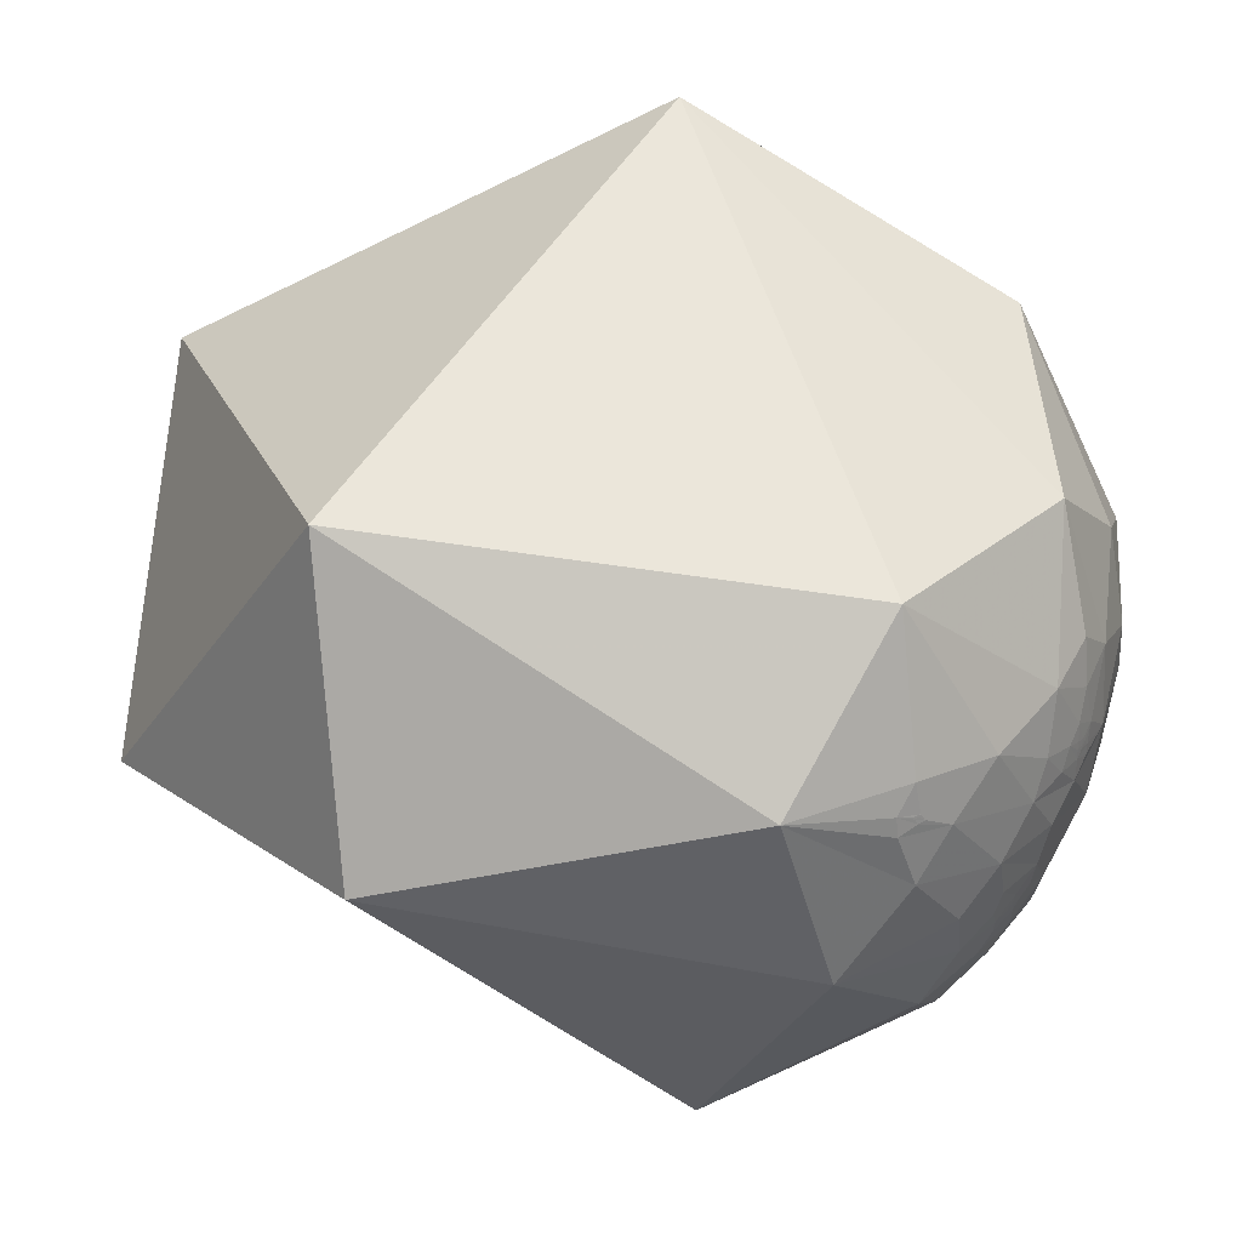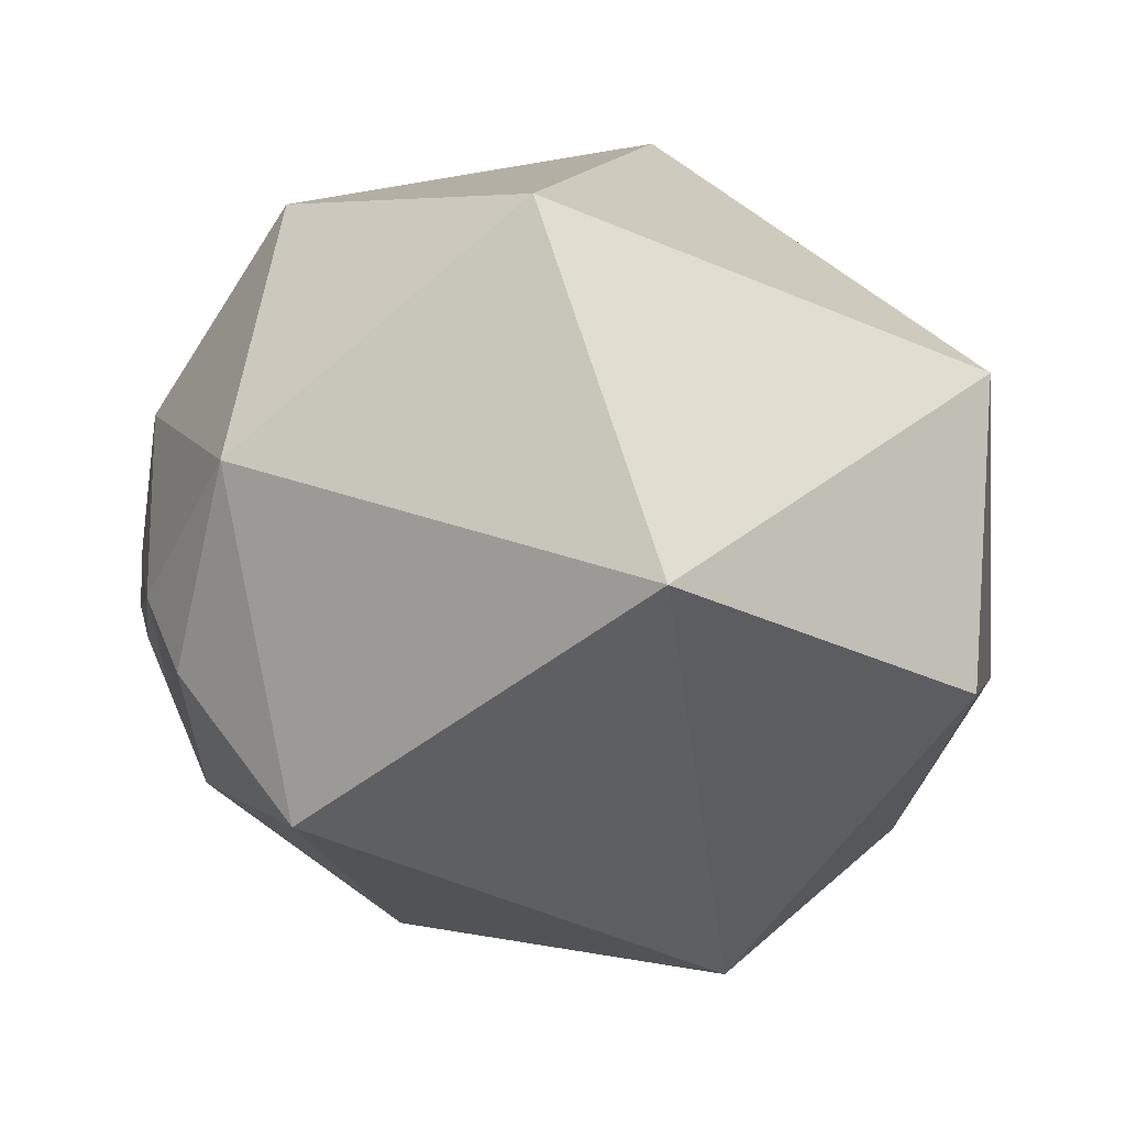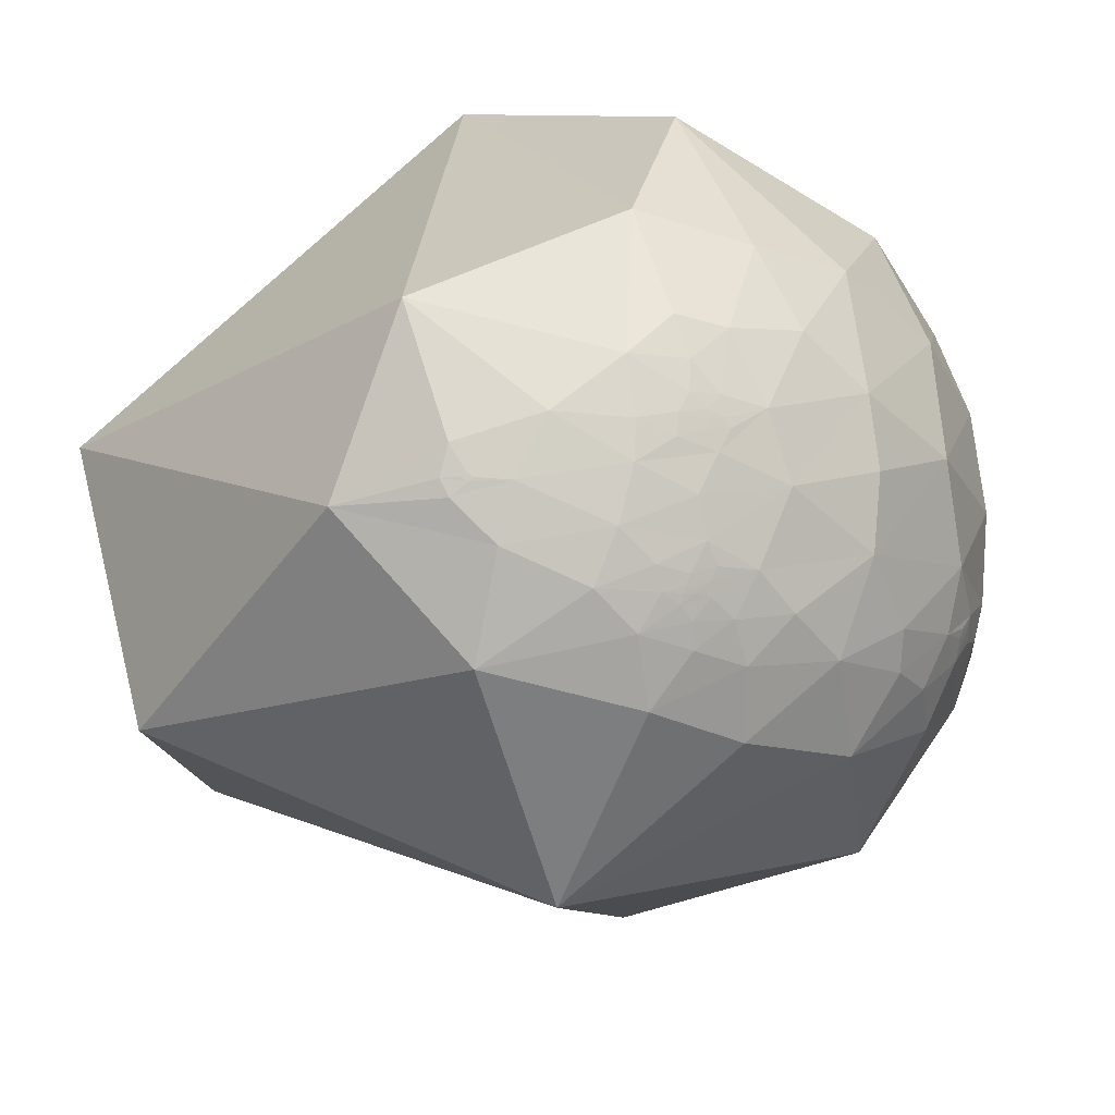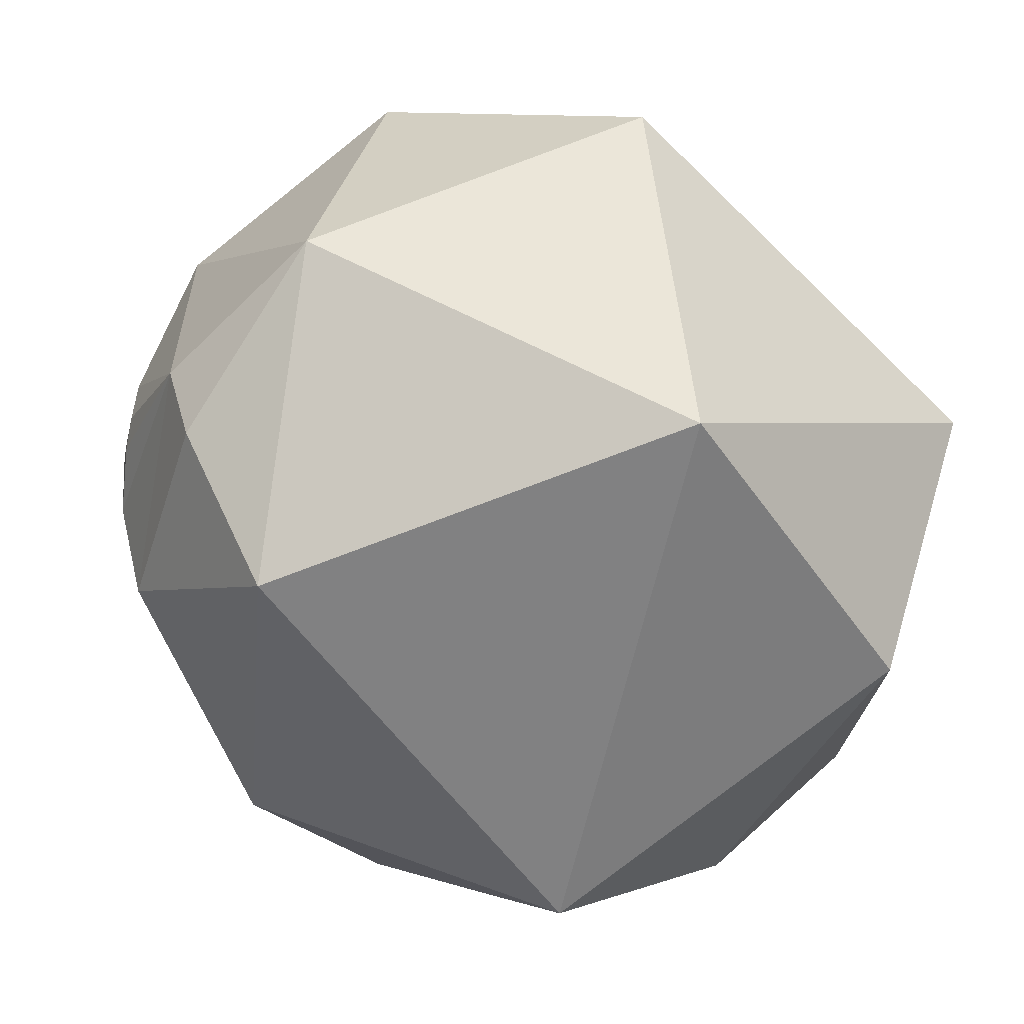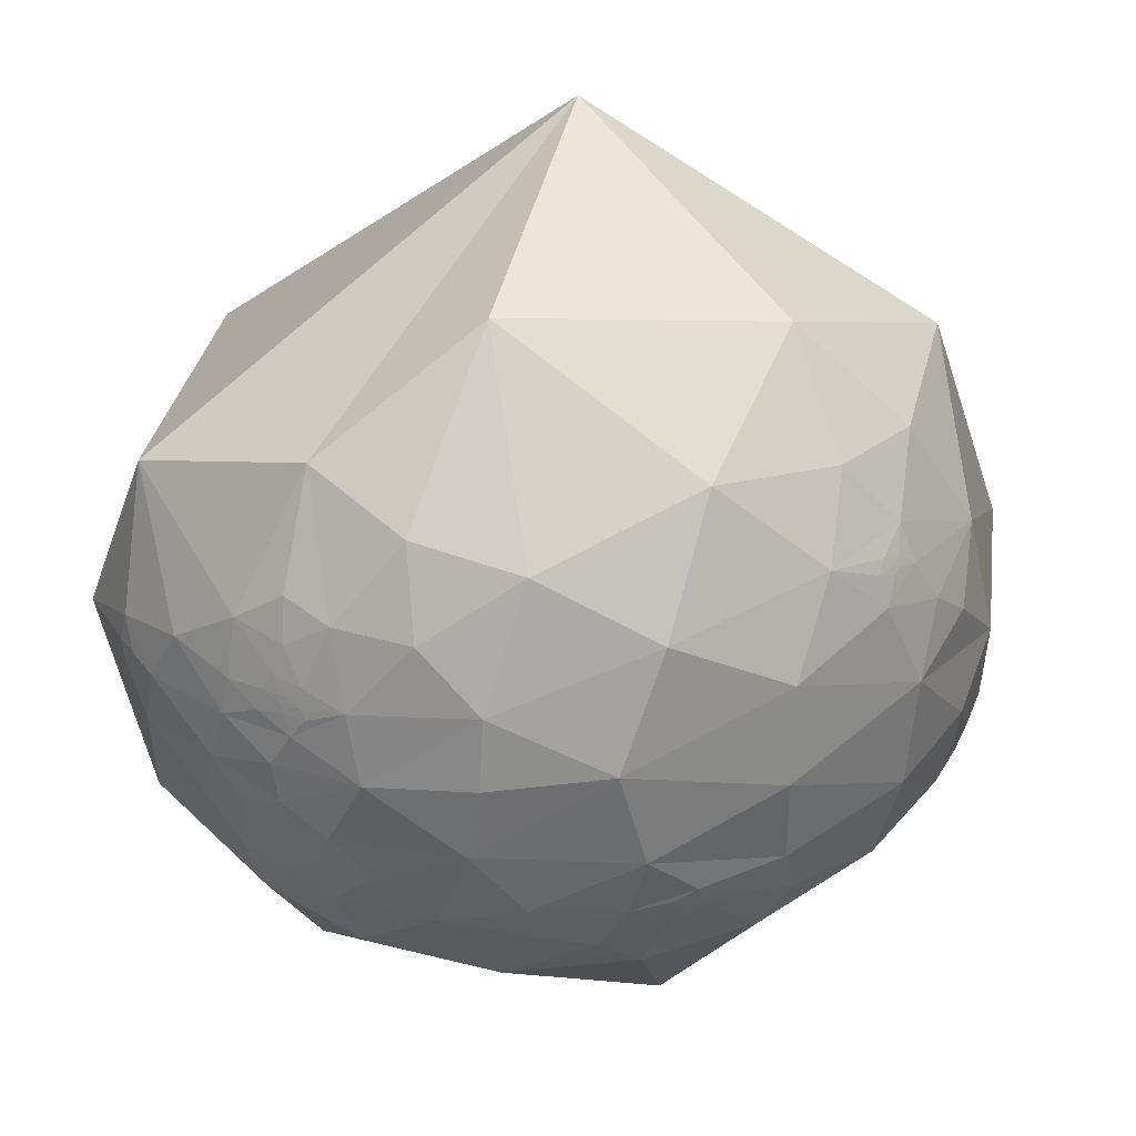
<metadata>
{"format":"obj","ext":"obj","renderer":"f3d","projection":"perspective","resolution":1024,"background":"white","views":[{"elev":-4.8,"azim":-90.3,"up":"+Z"},{"elev":78.0,"azim":167.4,"up":"+Y"},{"elev":-32.5,"azim":-46.6,"up":"+Z"},{"elev":-28.8,"azim":164.7,"up":"+Z"},{"elev":-74.9,"azim":-25.2,"up":"+Y"}]}
</metadata>
<code>
v 0.9487 -0.302 0.09358
v 0.93 -0.3651 0.04251
v 0.9635 -0.262 0.0552
v 0.9727 -0.2169 0.08224
v 0.8973 -0.42 0.1356
v 0.7347 -0.6448 0.2108
v 0.5532 -0.8318 -0.04499
v 0.8159 -0.578 -0.01143
v 0.9817 -0.03872 0.1866
v 0.8914 -0.3337 0.3066
v 0.9595 -0.2393 0.1488
v 0.9503 0.3105 0.02131
v 0.9975 0.008909 0.07016
v 0.7191 0.6711 0.1804
v 0.4908 0.4024 0.7728
v 0.8781 0.08619 0.4707
v -0.1016 -0.9824 0.1568
v 0.1444 -0.8859 0.4409
v 0.1812 -0.6315 0.7539
v -0.3631 -0.7651 0.5318
v 0.7169 -0.4642 0.5201
v 0.4673 -0.8709 0.1522
v 0.1926 -0.9709 0.1423
v 0.2231 -0.9658 -0.132
v 0.4924 -0.5705 0.6573
v 0.5139 -0.2288 0.8268
v -0.06327 -0.9896 -0.1291
v 0.002495 0.8492 0.5281
v -0.3586 -0.1294 0.9245
v -0.5614 -0.8156 0.1402
v -0.335 -0.9354 0.1131
v -0.8549 0.5155 0.05802
v -0.8657 -0.4945 -0.07798
v -0.2369 -0.9697 -0.06036
v -0.5056 -0.7616 -0.4054
v -0.3822 -0.8113 -0.4425
v -0.2086 -0.9013 -0.3797
v -0.371 -0.8557 -0.3607
v -0.2979 -0.9204 -0.2531
v -0.5657 -0.7991 -0.2035
v -0.6552 -0.6816 -0.3258
v -0.5262 -0.7852 -0.3263
v -0.6639 -0.5989 -0.4479
v -0.7629 -0.5249 -0.3774
v -0.7256 -0.5363 -0.4312
v -0.7125 -0.5456 -0.4412
v 0.995 -0.0888 0.04465
v 0.9896 -0.1192 0.08057
v 0.9917 -0.1149 0.05713
v -0.7523 -0.4921 -0.4381
v -0.4514 -0.8214 -0.3486
v -0.732 -0.5234 -0.4362
v -0.7277 -0.5306 -0.4347
v -0.7252 -0.5322 -0.4368
v 0.3749 -0.7405 0.5577
v 0.5856 -0.7367 0.3382
v 0.538 -0.7463 0.3918
v 0.4342 -0.8188 0.3757
v 0.5639 -0.6994 0.4392
v 0.5403 -0.6814 0.4936
v 0.5333 -0.7321 0.4238
v -0.3945 -0.9124 -0.1093
v -0.4977 -0.8609 -0.105
v -0.4034 -0.866 -0.2955
v -0.404 -0.866 -0.2947
v -0.4029 -0.8659 -0.2963
v -0.4031 -0.8661 -0.2957
v -0.3609 -0.8789 -0.3118
v 0.5727 -0.7073 0.4144
v 0.5693 -0.711 0.4128
v 0.5719 -0.7086 0.4132
v 0.5687 -0.7081 0.4186
v 0.5697 -0.707 0.419
v 0.5688 -0.707 0.4203
v -0.4097 -0.8665 -0.2853
v -0.4064 -0.8636 -0.2984
v -0.3989 -0.8678 -0.2963
v -0.3999 -0.8674 -0.2962
v -0.4002 -0.8671 -0.2965
v -0.4005 -0.8672 -0.296
v -0.4013 -0.8667 -0.2962
v -0.4005 -0.8677 -0.2944
v -0.3941 -0.8727 -0.2884
v -0.3928 -0.8845 -0.2516
v -0.4504 -0.8542 -0.2599
v 0.5696 -0.7077 0.418
v 0.5709 -0.7077 0.4162
v 0.5771 -0.7024 0.4166
v 0.5719 -0.7052 0.4191
v -0.4281 -0.8552 -0.2921
v -0.3988 -0.8646 -0.3056
v -0.3955 -0.869 -0.2973
v -0.418 -0.8552 -0.3064
v -0.3758 -0.8789 -0.2937
v -0.4008 -0.8666 -0.2972
v -0.3971 -0.8692 -0.2945
v -0.4033 -0.8661 -0.2954
v -0.4026 -0.8664 -0.2955
v -0.4017 -0.8664 -0.2967
v 0.5729 -0.7077 0.4134
v 0.5739 -0.7065 0.4141
v 0.5668 -0.7105 0.417
v 0.573 -0.7085 0.412
v 0.5728 -0.7143 0.4019
v 0.557 -0.7212 0.4119
v 0.569 -0.7098 0.4153
v -0.4029 -0.8564 -0.3229
v -0.459 -0.8671 -0.1934
v 0.6066 -0.6692 0.4292
v 0.575 -0.6993 0.4247
v 0.5609 -0.7117 0.4229
v 0.6925 -0.6164 0.3747
v -0.4601 -0.8351 -0.3015
v -0.07125 0.9468 -0.3137
v 0.7432 0.4045 -0.533
v 0.9656 -0.2594 0.01786
v 0.9861 -0.1338 -0.09862
v 0.9848 -0.1734 -0.007124
v 0.9392 -0.3407 -0.04243
v 0.9995 -0.03014 0.007294
v 0.9404 -0.0871 -0.3287
v 0.9133 0.3728 -0.1642
v 0.5972 -0.4029 -0.6936
v 0.3619 -0.885 -0.2928
v 0.6313 -0.7479 -0.205
v 0.6726 -0.6236 -0.3984
v 0.4769 -0.6828 -0.5535
v 0.2343 -0.6684 -0.706
v 0.3673 -0.762 -0.5333
v 0.05495 -0.7907 -0.6098
v 0.248 -0.7927 -0.5568
v 0.1994 -0.8446 -0.4968
v -0.08559 -0.1645 -0.9827
v 0.03458 -0.9049 -0.4242
v -0.005228 -0.9619 -0.2735
v -0.5563 -0.3957 -0.7307
v -0.6704 0.4635 -0.5794
v -0.05155 -0.6299 -0.775
v -0.2664 -0.5752 -0.7734
v -0.1008 -0.8086 -0.5797
v -0.1444 -0.7192 -0.6796
v -0.2157 -0.8162 -0.5361
v -0.489 -0.7038 -0.5153
v -0.3347 -0.79 -0.5137
v -0.3688 -0.6409 -0.6732
v -0.477 -0.6281 -0.6148
v -0.2603 -0.6852 -0.6802
v -0.6376 -0.5351 -0.5542
v -0.7179 -0.5325 -0.4484
v -0.8442 -0.2863 -0.4532
v -0.7286 -0.4958 -0.4726
v 0.9926 -0.1202 0.01901
v -0.7282 -0.5253 -0.4402
v -0.2177 -0.7529 -0.6211
v 0.695 -0.6637 -0.2765
v 0.8498 -0.4882 -0.199
v 0.3838 -0.8222 -0.4204
v 0.4606 -0.7996 -0.3854
v 0.4593 -0.8089 -0.3672
v -0.3151 -0.7406 -0.5935
v -0.3149 -0.7407 -0.5934
v -0.3152 -0.7409 -0.5931
v -0.315 -0.7402 -0.5941
v 0.489 -0.7956 -0.3577
v 0.489 -0.7958 -0.3572
v 0.4882 -0.7962 -0.3574
v 0.4859 -0.7972 -0.3584
v 0.4876 -0.7958 -0.359
v 0.4866 -0.7952 -0.3618
v 0.487 -0.7955 -0.3605
v 0.4861 -0.7959 -0.3609
v -0.3132 -0.737 -0.599
v -0.3197 -0.739 -0.593
v -0.3132 -0.7425 -0.5921
v -0.3126 -0.7426 -0.5923
v -0.3121 -0.7436 -0.5913
v -0.3138 -0.7418 -0.5926
v -0.313 -0.7423 -0.5925
v -0.3269 -0.7127 -0.6206
v -0.2812 -0.7503 -0.5983
v -0.3037 -0.7476 -0.5906
v -0.3107 -0.7468 -0.588
v -0.3142 -0.7423 -0.5918
v 0.4867 -0.7958 -0.3602
v 0.489 -0.7945 -0.3601
v 0.4935 -0.7929 -0.3576
v -0.2951 -0.7636 -0.5744
v -0.3332 -0.7253 -0.6024
v -0.3197 -0.7465 -0.5835
v -0.336 -0.7331 -0.5914
v -0.3097 -0.7451 -0.5907
v -0.3149 -0.7406 -0.5936
v -0.3144 -0.7411 -0.5933
v -0.3145 -0.7416 -0.5925
v 0.49 -0.7951 -0.3572
v 0.4844 -0.7967 -0.3614
v 0.481 -0.7957 -0.3681
v 0.4889 -0.7961 -0.3566
v 0.4876 -0.7987 -0.3527
v 0.4762 -0.8 -0.3649
v 0.4803 -0.7676 -0.4244
v 0.4932 -0.7906 -0.3629
v 0.4859 -0.7967 -0.3595
v -0.296 -0.7812 -0.5496
v -0.3368 -0.7493 -0.5702
v -0.3696 -0.7035 -0.607
v -0.2918 -0.7108 -0.6401
v 0.5246 -0.772 -0.3588
v 0.4908 -0.8098 -0.3216
v 0.4871 -0.7877 -0.3771
v 0.6035 -0.7353 -0.3083
v -0.4026 -0.7188 -0.5668
v 0.9805 -0.1953 0.02115
v 0.9859 -0.1663 0.01655
v 0.9902 -0.1301 0.05024
v 0.9917 -0.124 0.03486
v 0.985 -0.1702 0.02876
v 0.9891 -0.1448 0.02591
v 0.9897 -0.1383 0.03717
v 0.9872 -0.1549 0.03817
v 0.9762 -0.2096 0.05593
v 0.9837 -0.1695 0.05958
v 0.9858 -0.1611 0.04677
v 0.9756 -0.2162 0.03809
v 0.9817 -0.1875 0.03397
v 0.982 -0.1835 0.04472
v 0.9843 -0.1728 0.03742
v 0.9849 -0.168 0.04173
v 0.991 -0.1216 0.05547
v 0.991 -0.1201 0.05958
v 0.9903 -0.1377 0.01974
v 0.9888 -0.1484 0.01468
v 0.7724 -0.5245 0.3582
v -0.312 -0.7423 -0.593
f 1 2 3
f 4 1 3
f 8 5 6
f 9 10 11
f 12 9 13
f 11 5 1
f 10 6 5
f 14 15 16
f 20 17 18
f 16 21 10
f 22 23 24
f 25 21 26
f 26 19 25
f 18 17 23
f 23 17 27
f 28 29 15
f 31 17 20
f 29 20 19
f 29 28 32
f 31 34 17
f 27 17 34
f 38 35 36
f 27 34 39
f 39 38 37
f 33 40 30
f 33 41 40
f 41 42 40
f 45 46 43
f 43 35 41
f 41 44 43
f 47 48 49
f 4 48 11
f 44 50 45
f 42 41 35
f 45 50 52
f 45 52 53
f 45 54 46
f 55 19 18
f 56 57 58
f 59 60 61
f 62 30 63
f 62 39 34
f 66 67 64
f 2 1 5
f 39 68 38
f 69 70 71
f 72 73 74
f 76 66 65
f 77 78 79
f 80 79 78
f 80 81 79
f 80 78 82
f 75 83 84
f 89 86 87
f 75 90 76
f 91 92 76
f 76 93 91
f 94 83 92
f 92 91 94
f 92 95 76
f 83 96 92
f 65 97 98
f 96 83 82
f 67 66 98
f 98 97 67
f 95 66 76
f 98 66 81
f 65 98 82
f 95 99 66
f 99 95 81
f 69 100 101
f 72 102 86
f 103 104 88
f 102 105 70
f 58 60 55
f 101 103 88
f 74 102 72
f 106 70 87
f 94 91 107
f 93 107 91
f 108 85 84
f 84 94 39
f 109 88 104
f 104 56 109
f 104 57 56
f 61 57 105
f 59 110 109
f 59 61 111
f 104 70 105
f 22 6 56
f 58 23 22
f 21 25 60
f 108 63 40
f 112 21 109
f 112 56 6
f 107 38 68
f 40 42 113
f 14 115 114
f 62 63 108
f 89 74 73
f 100 103 101
f 78 77 82
f 2 116 3
f 117 118 119
f 13 47 120
f 12 117 121
f 12 13 120
f 122 12 121
f 121 115 122
f 121 123 115
f 124 125 7
f 123 126 127
f 127 128 123
f 127 129 128
f 115 14 122
f 130 131 132
f 115 133 114
f 132 124 134
f 134 24 135
f 133 136 137
f 133 123 128
f 128 138 133
f 133 138 139
f 130 140 141
f 141 139 138
f 114 137 32
f 134 135 37
f 144 37 36
f 37 144 142
f 142 140 134
f 136 133 139
f 145 146 136
f 139 147 145
f 143 148 146
f 151 149 50
f 143 35 43
f 43 148 143
f 152 120 47
f 50 149 153
f 149 43 46
f 154 141 140
f 54 53 52
f 131 128 129
f 155 156 125
f 157 158 159
f 147 139 141
f 162 163 160
f 164 165 166
f 164 167 168
f 169 170 171
f 173 172 163
f 174 175 176
f 174 177 178
f 172 179 180
f 176 182 183
f 168 184 185
f 180 187 181
f 172 188 179
f 173 182 189
f 173 190 188
f 182 181 187
f 173 183 182
f 182 191 181
f 161 160 192
f 193 162 161
f 161 192 193
f 177 162 193
f 174 183 177
f 176 183 174
f 194 162 177
f 195 165 164
f 169 196 197
f 198 199 167
f 184 171 170
f 186 199 198
f 184 170 185
f 196 200 197
f 198 167 166
f 129 201 157
f 186 164 168
f 185 169 202
f 185 202 186
f 203 196 168
f 187 204 205
f 205 189 187
f 190 206 188
f 180 179 207
f 180 154 142
f 142 187 180
f 208 186 202
f 208 209 199
f 199 159 200
f 197 158 210
f 200 167 199
f 124 132 157
f 131 157 132
f 201 127 126
f 207 179 145
f 211 155 125
f 125 209 211
f 204 144 205
f 212 205 144
f 145 179 206
f 118 214 213
f 170 169 185
f 165 198 166
f 195 198 165
f 160 163 192
f 47 215 216
f 220 217 218
f 4 221 222
f 152 47 216
f 48 222 215
f 220 219 215
f 224 213 225
f 222 226 223
f 213 214 217
f 220 228 227
f 214 218 217
f 225 217 227
f 227 228 226
f 230 229 49
f 152 231 232
f 232 231 218
f 214 118 232
f 218 231 152
f 215 229 230
f 215 230 48
f 4 11 1
f 48 9 11
f 9 48 13
f 9 16 10
f 9 12 16
f 11 10 5
f 12 14 16
f 14 12 122
f 26 16 15
f 16 26 21
f 22 7 6
f 7 22 24
f 55 25 19
f 14 28 15
f 24 27 135
f 26 29 19
f 29 26 15
f 20 29 30
f 27 37 135
f 37 27 39
f 29 33 30
f 30 40 63
f 32 150 33
f 44 41 33
f 44 33 150
f 47 13 48
f 44 150 50
f 54 45 53
f 10 233 6
f 233 10 21
f 112 109 56
f 61 58 57
f 58 61 60
f 59 109 60
f 31 62 34
f 62 31 30
f 35 38 51
f 100 69 71
f 70 69 87
f 92 77 95
f 77 92 96
f 94 84 83
f 90 75 85
f 93 76 90
f 64 67 97
f 83 75 82
f 75 65 82
f 82 98 81
f 95 79 81
f 95 77 79
f 81 80 82
f 96 82 77
f 66 99 81
f 74 110 111
f 102 74 111
f 104 103 70
f 72 86 73
f 73 86 89
f 105 102 111
f 70 103 71
f 86 102 87
f 69 88 87
f 88 69 101
f 110 89 88
f 74 89 110
f 102 70 106
f 102 106 87
f 68 94 107
f 94 68 39
f 113 93 90
f 93 113 107
f 85 113 90
f 62 84 39
f 84 62 108
f 88 109 110
f 57 104 105
f 61 105 111
f 59 111 110
f 22 56 58
f 58 18 23
f 25 55 60
f 233 112 6
f 112 233 21
f 51 107 113
f 51 113 42
f 107 51 38
f 85 40 113
f 103 100 71
f 65 64 97
f 116 2 119
f 117 120 118
f 156 117 119
f 117 156 121
f 117 12 120
f 8 119 2
f 119 8 156
f 125 156 8
f 7 125 8
f 126 121 156
f 121 126 123
f 124 7 24
f 128 130 138
f 130 128 131
f 134 124 24
f 133 115 123
f 130 141 138
f 130 134 140
f 145 136 139
f 137 136 150
f 137 150 32
f 143 36 35
f 148 136 146
f 43 151 148
f 150 136 148
f 150 148 151
f 152 118 120
f 118 116 119
f 43 149 151
f 149 46 153
f 54 153 46
f 153 54 52
f 155 126 156
f 211 209 208
f 159 209 157
f 157 201 158
f 210 201 208
f 201 210 158
f 212 143 146
f 143 212 144
f 204 142 144
f 167 164 166
f 174 178 175
f 175 178 234
f 176 191 182
f 188 172 173
f 190 173 189
f 189 182 187
f 192 163 193
f 181 234 172
f 181 191 234
f 172 234 163
f 162 183 173
f 234 177 193
f 177 234 178
f 191 176 234
f 193 163 234
f 194 183 162
f 183 194 177
f 169 197 202
f 196 171 184
f 200 196 167
f 184 168 196
f 186 195 164
f 198 195 186
f 196 169 171
f 196 203 167
f 167 203 168
f 187 142 204
f 205 190 189
f 190 205 206
f 179 188 206
f 180 207 154
f 186 208 199
f 159 199 209
f 159 158 200
f 158 197 200
f 202 210 208
f 210 202 197
f 125 124 209
f 124 157 209
f 127 201 129
f 126 211 208
f 211 126 155
f 212 206 205
f 212 146 206
f 146 145 206
f 147 154 207
f 176 175 234
f 224 116 213
f 47 49 215
f 221 3 224
f 4 3 221
f 218 152 216
f 48 4 222
f 3 116 224
f 216 215 219
f 226 221 224
f 218 216 219
f 226 224 225
f 222 221 226
f 215 222 223
f 225 213 217
f 223 226 228
f 220 223 228
f 118 152 232
f 229 215 49
f 6 7 8
f 18 19 20
f 27 24 23
f 20 30 31
f 32 33 29
f 36 37 38
f 43 44 45
f 35 51 42
f 64 65 66
f 5 8 2
f 65 75 76
f 84 85 75
f 87 88 89
f 55 18 58
f 60 109 21
f 40 85 108
f 114 28 14
f 134 130 132
f 137 114 133
f 32 28 114
f 37 142 134
f 36 143 144
f 50 150 151
f 153 52 50
f 140 142 154
f 141 154 147
f 160 161 162
f 163 162 173
f 180 181 172
f 185 186 168
f 157 131 129
f 126 208 201
f 145 147 207
f 213 116 118
f 218 219 220
f 215 223 220
f 227 217 220
f 226 225 227
f 49 48 230
f 218 214 232

</code>
